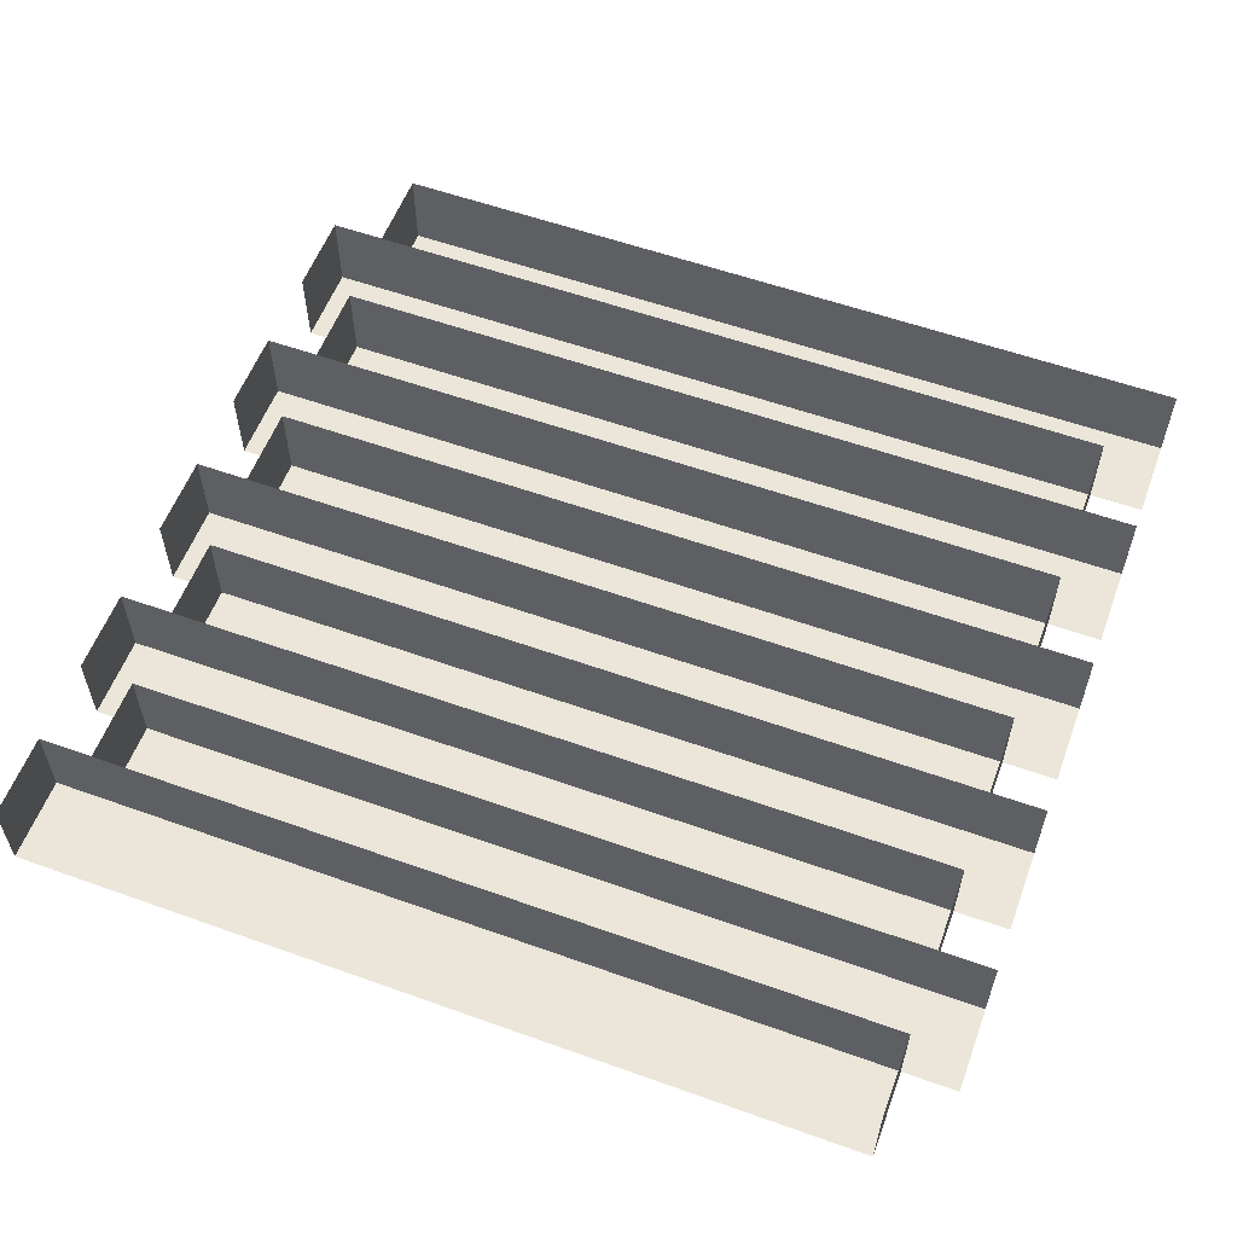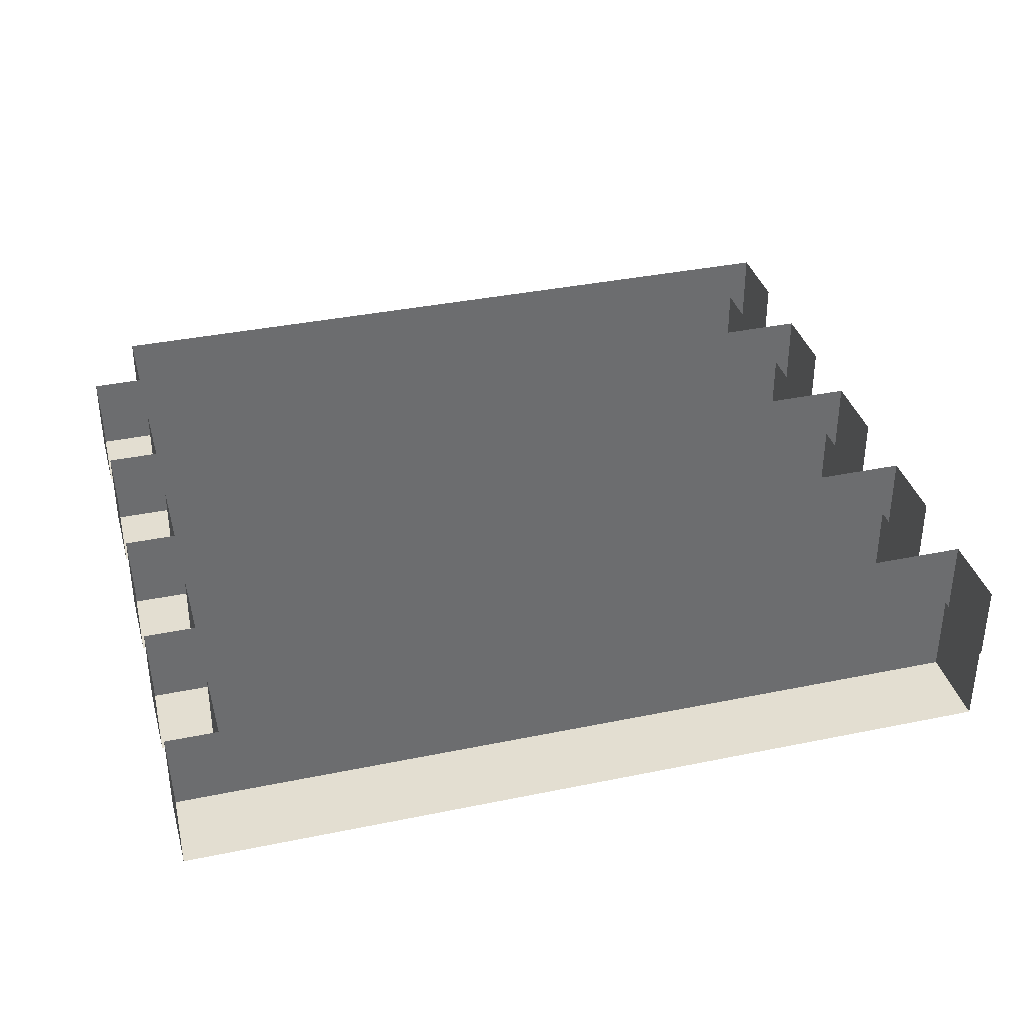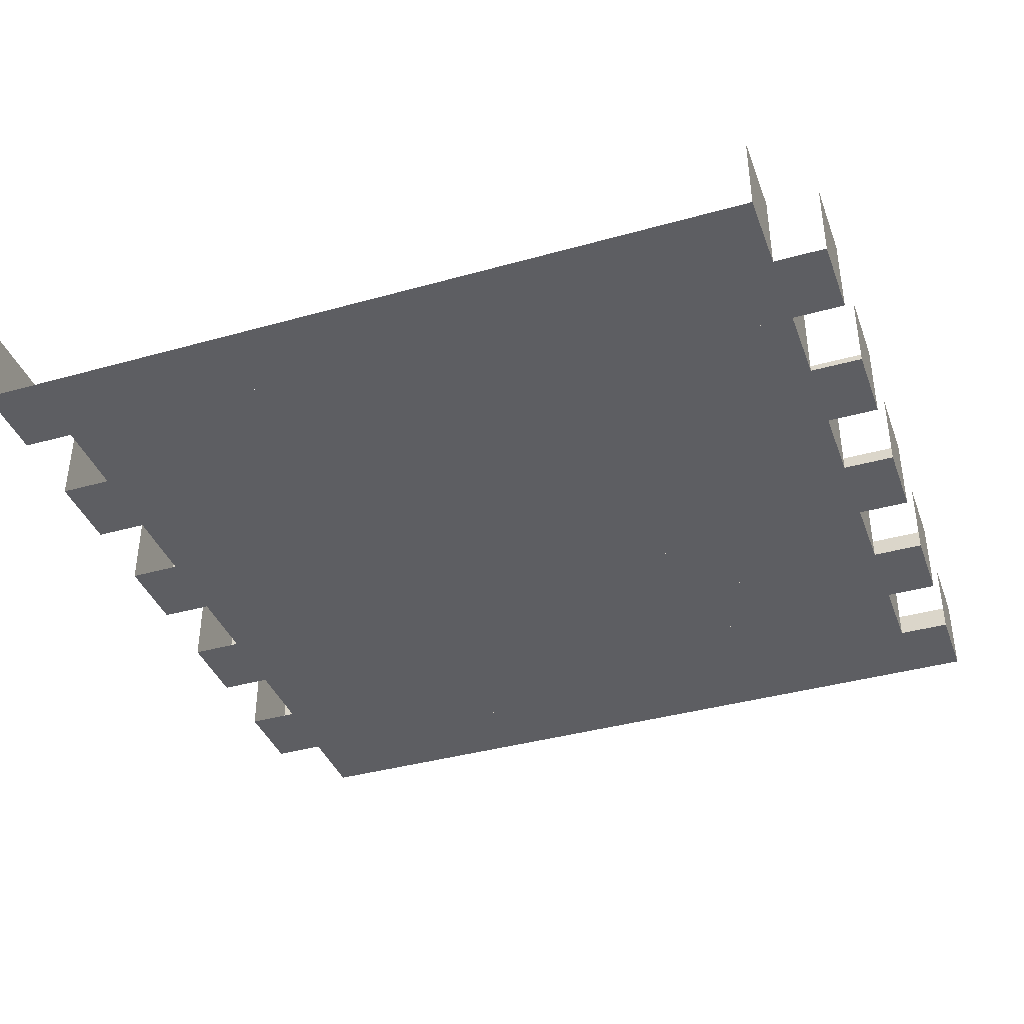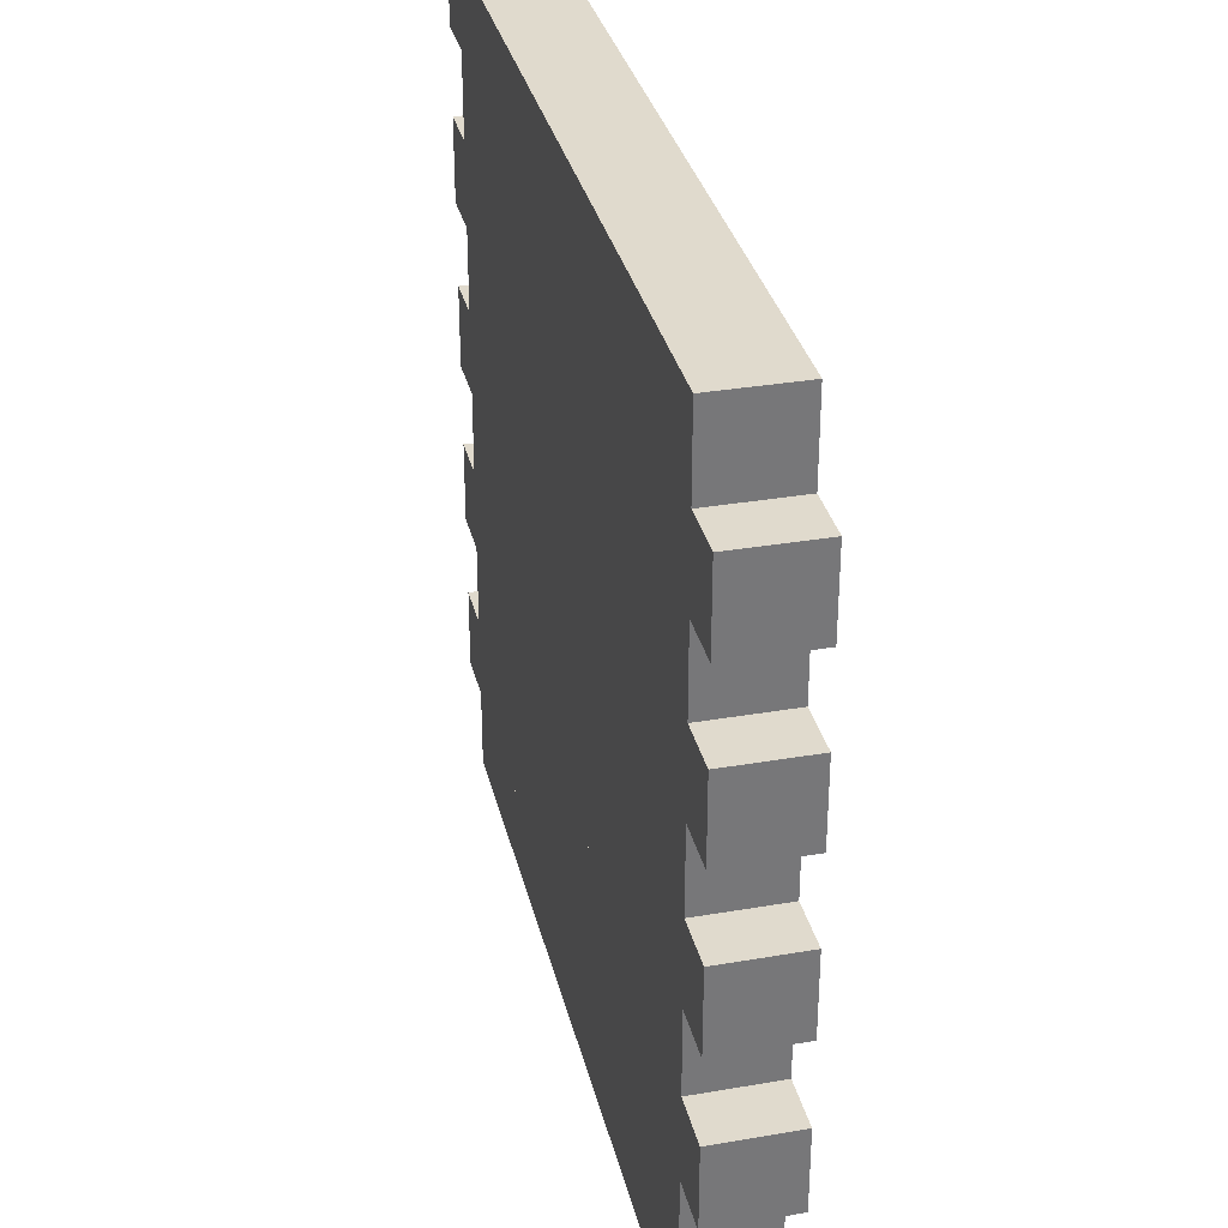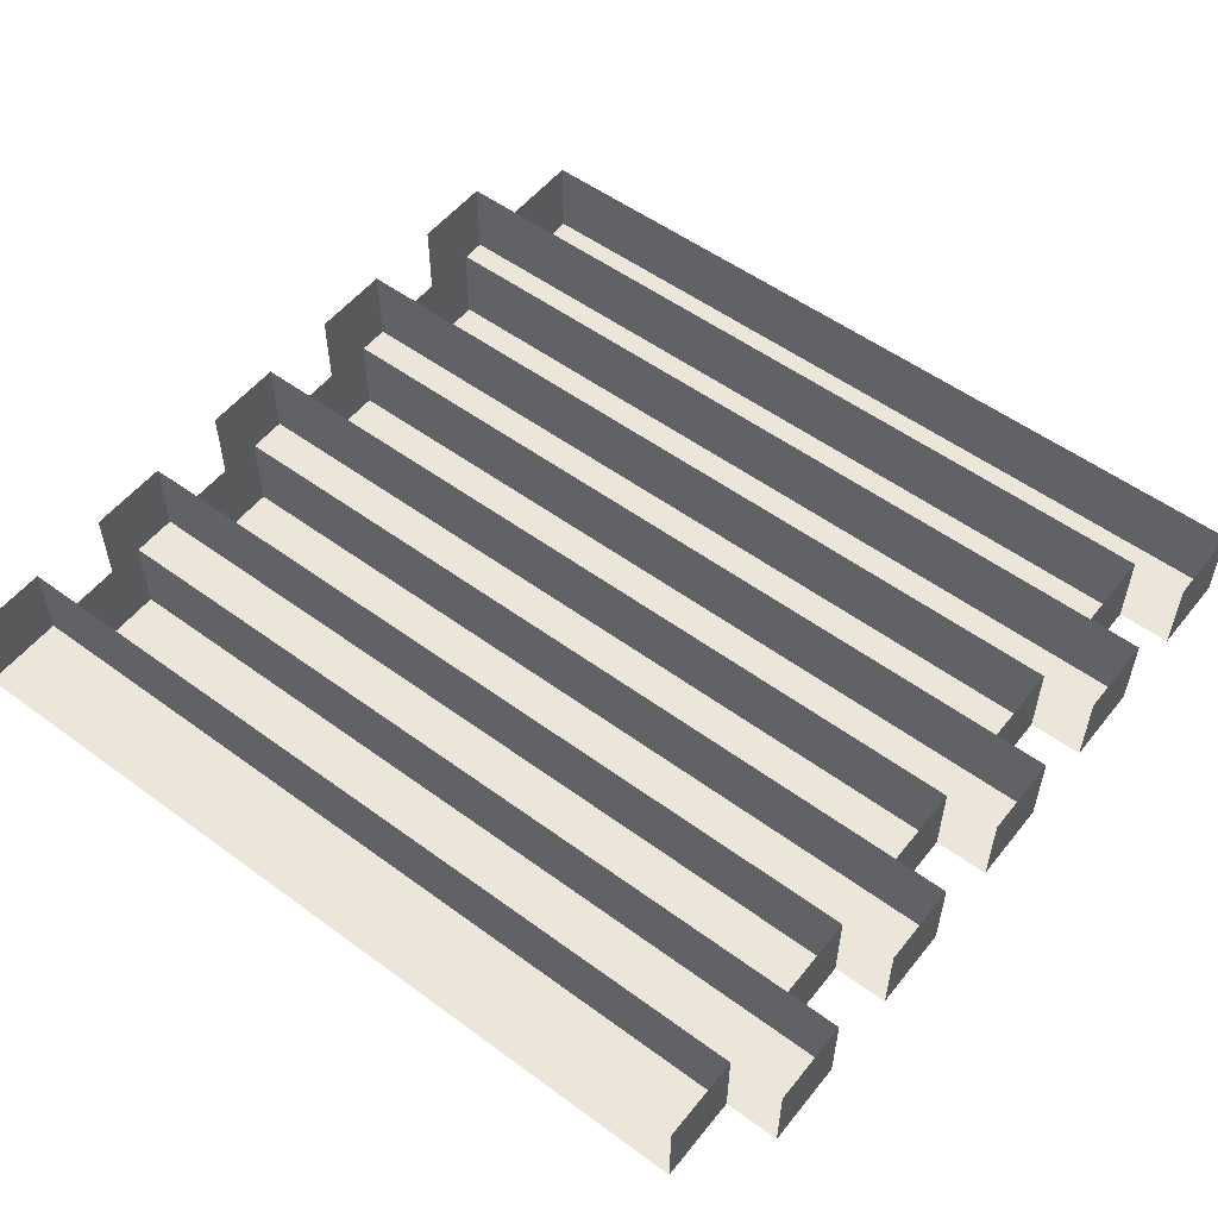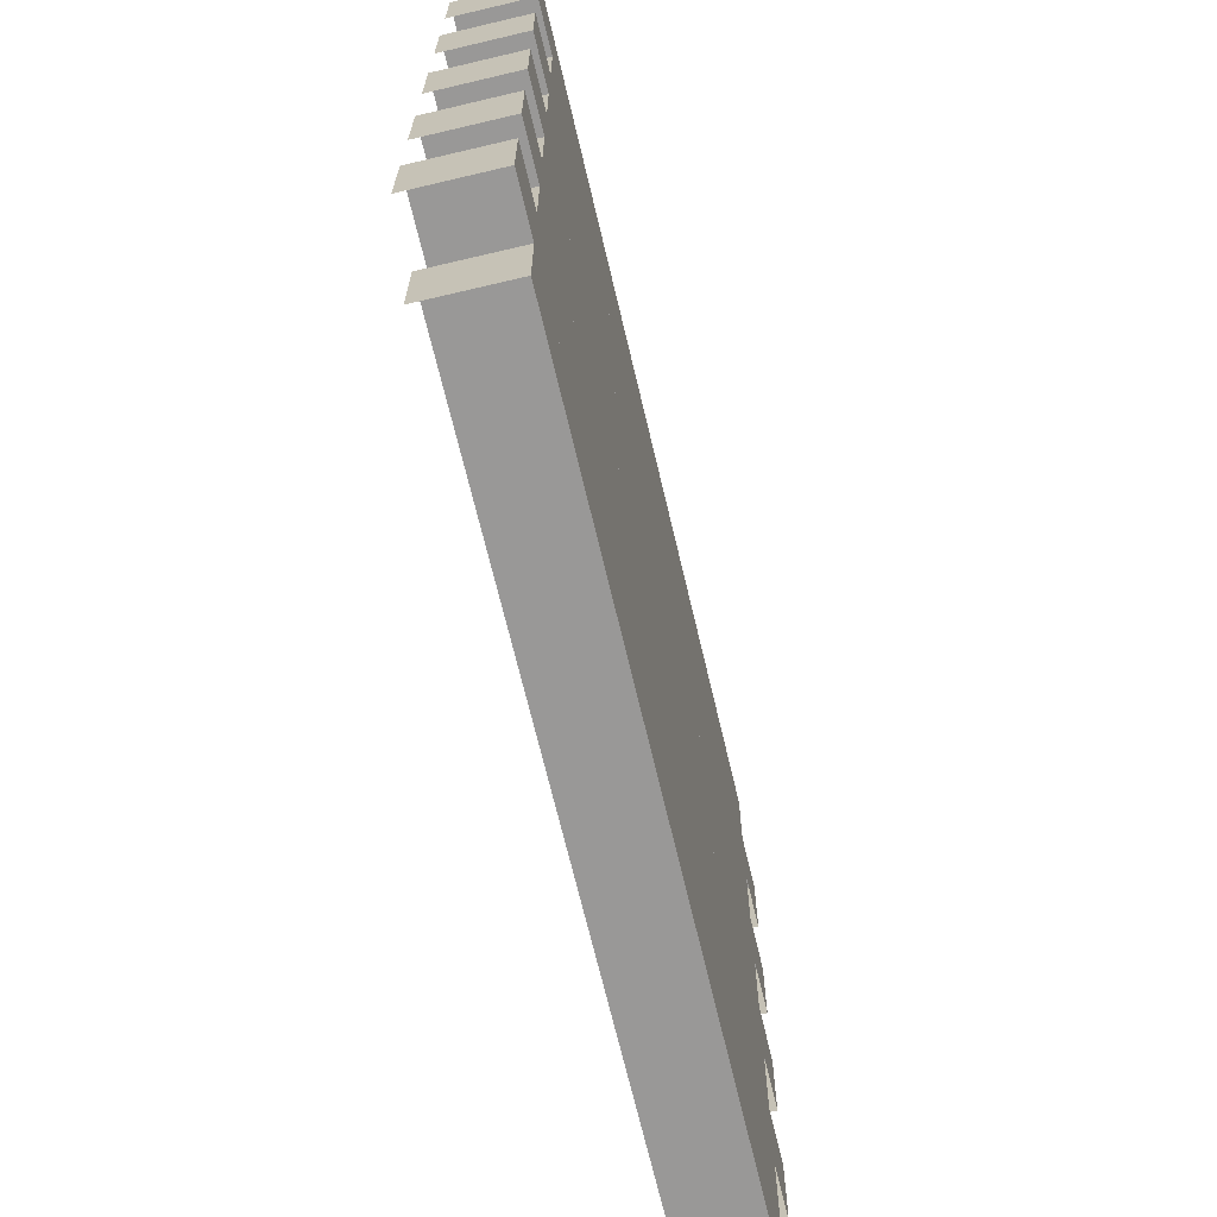
<metadata>
{"format":"obj","ext":"obj","renderer":"f3d","projection":"perspective","resolution":1024,"background":"white","views":[{"elev":57.3,"azim":20.4,"up":"+Z"},{"elev":36.3,"azim":-15.1,"up":"+Z"},{"elev":-38.9,"azim":19.4,"up":"+Z"},{"elev":33.1,"azim":-103.3,"up":"+Y"},{"elev":54.3,"azim":37.9,"up":"+Z"},{"elev":-68.7,"azim":103.3,"up":"+Y"}]}
</metadata>
<code>
o Einzelne_Wand.001
v -0.7978 0.26 0.34
v -0.7978 0.41 0.34
v -0.7978 0.26 0.19
v -0.7978 0.41 0.19
v 0.7023 0.26 0.34
v 0.7023 0.41 0.34
v 0.7023 0.26 0.19
v 0.7023 0.41 0.19
v -0.7009 1.31 0.34
v -0.7009 1.46 0.34
v -0.7009 1.31 0.19
v -0.7009 1.46 0.19
v 0.7991 1.31 0.34
v 0.7991 1.46 0.34
v 0.7991 1.31 0.19
v 0.7991 1.46 0.19
v -0.7978 1.16 0.34
v -0.7978 1.31 0.34
v -0.7978 1.16 0.19
v -0.7978 1.31 0.19
v 0.7023 1.16 0.34
v 0.7023 1.31 0.34
v 0.7023 1.16 0.19
v 0.7023 1.31 0.19
v -0.7009 1.01 0.34
v -0.7009 1.16 0.34
v -0.7009 1.01 0.19
v -0.7009 1.16 0.19
v 0.7991 1.01 0.34
v 0.7991 1.16 0.34
v 0.7991 1.01 0.19
v 0.7991 1.16 0.19
v -0.7978 0.86 0.34
v -0.7978 1.01 0.34
v -0.7978 0.86 0.19
v -0.7978 1.01 0.19
v 0.7023 0.86 0.34
v 0.7023 1.01 0.34
v 0.7023 0.86 0.19
v 0.7023 1.01 0.19
v -0.7009 0.71 0.34
v -0.7009 0.86 0.34
v -0.7009 0.71 0.19
v -0.7009 0.86 0.19
v 0.7991 0.71 0.34
v 0.7991 0.86 0.34
v 0.7991 0.71 0.19
v 0.7991 0.86 0.19
v -0.7978 0.56 0.34
v -0.7978 0.71 0.34
v -0.7978 0.56 0.19
v -0.7978 0.71 0.19
v 0.7023 0.56 0.34
v 0.7023 0.71 0.34
v 0.7023 0.56 0.19
v 0.7023 0.71 0.19
v -0.7009 0.41 0.34
v -0.7009 0.56 0.34
v -0.7009 0.41 0.19
v -0.7009 0.56 0.19
v 0.7991 0.41 0.34
v 0.7991 0.56 0.34
v 0.7991 0.41 0.19
v 0.7991 0.56 0.19
v -0.7009 0.11 0.34
v -0.7009 0.26 0.34
v -0.7009 0.11 0.19
v -0.7009 0.26 0.19
v 0.7991 0.11 0.34
v 0.7991 0.26 0.34
v 0.7991 0.11 0.19
v 0.7991 0.26 0.19
v -0.7978 -0.04 0.34
v -0.7978 0.11 0.34
v -0.7978 -0.04 0.19
v -0.7978 0.11 0.19
v 0.7023 -0.04 0.34
v 0.7023 0.11 0.34
v 0.7023 -0.04 0.19
v 0.7023 0.11 0.19
f 2 4 3 1
f 4 2 6 8
f 3 4 8 7
f 8 6 5 7
f 10 12 11 9
f 12 10 14 16
f 11 12 16 15
f 16 14 13 15
f 18 20 19 17
f 20 18 22 24
f 19 20 24 23
f 24 22 21 23
f 26 28 27 25
f 28 26 30 32
f 27 28 32 31
f 32 30 29 31
f 34 36 35 33
f 36 34 38 40
f 35 36 40 39
f 40 38 37 39
f 42 44 43 41
f 44 42 46 48
f 43 44 48 47
f 48 46 45 47
f 50 52 51 49
f 52 50 54 56
f 51 52 56 55
f 56 54 53 55
f 58 60 59 57
f 60 58 62 64
f 59 60 64 63
f 64 62 61 63
f 66 68 67 65
f 68 66 70 72
f 67 68 72 71
f 72 70 69 71
f 74 76 75 73
f 76 74 78 80
f 75 76 80 79
f 80 78 77 79

</code>
